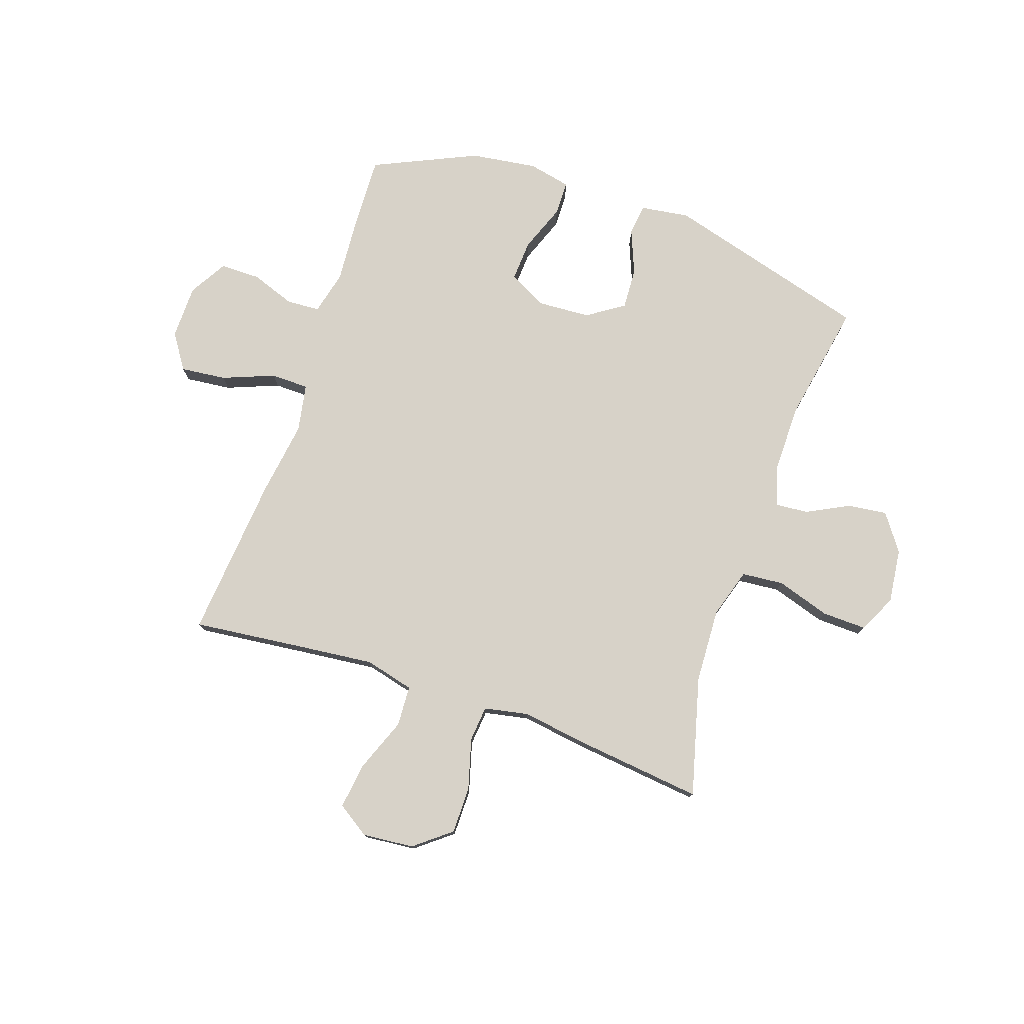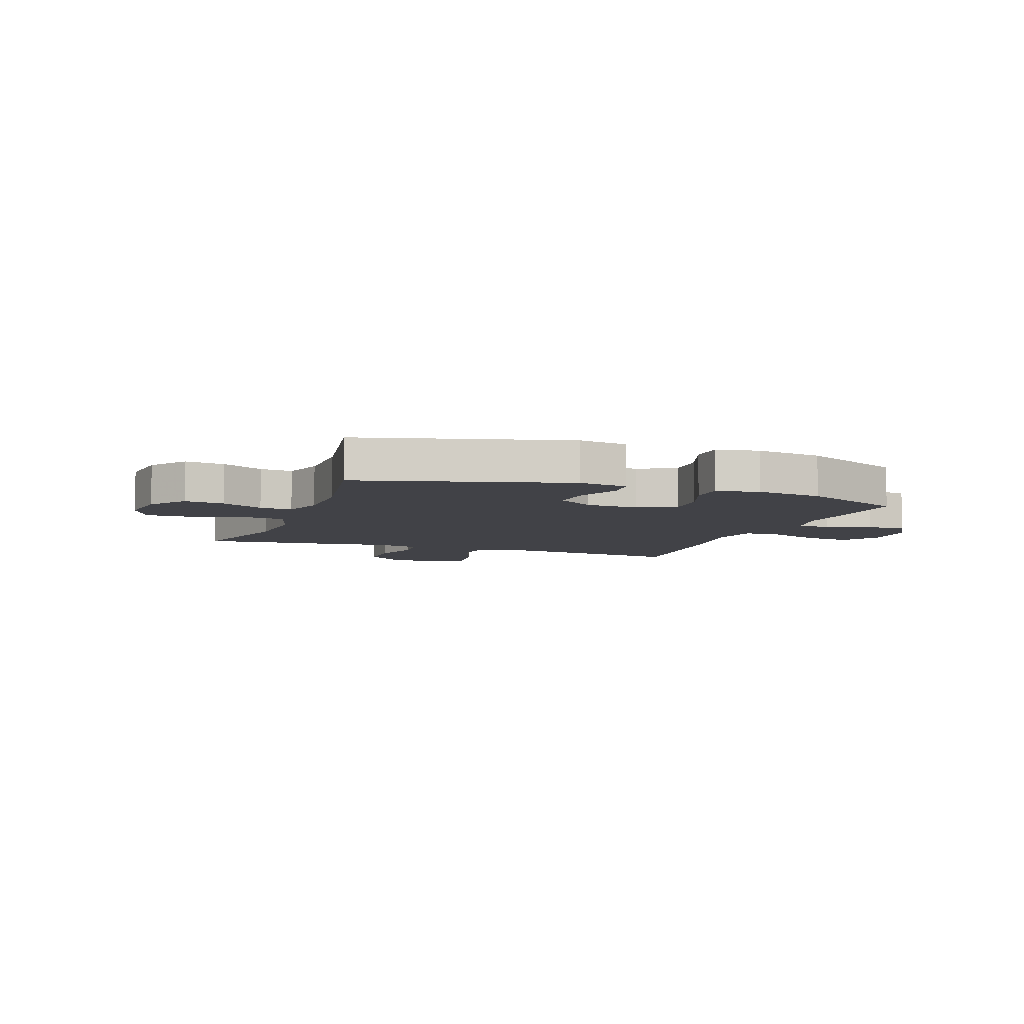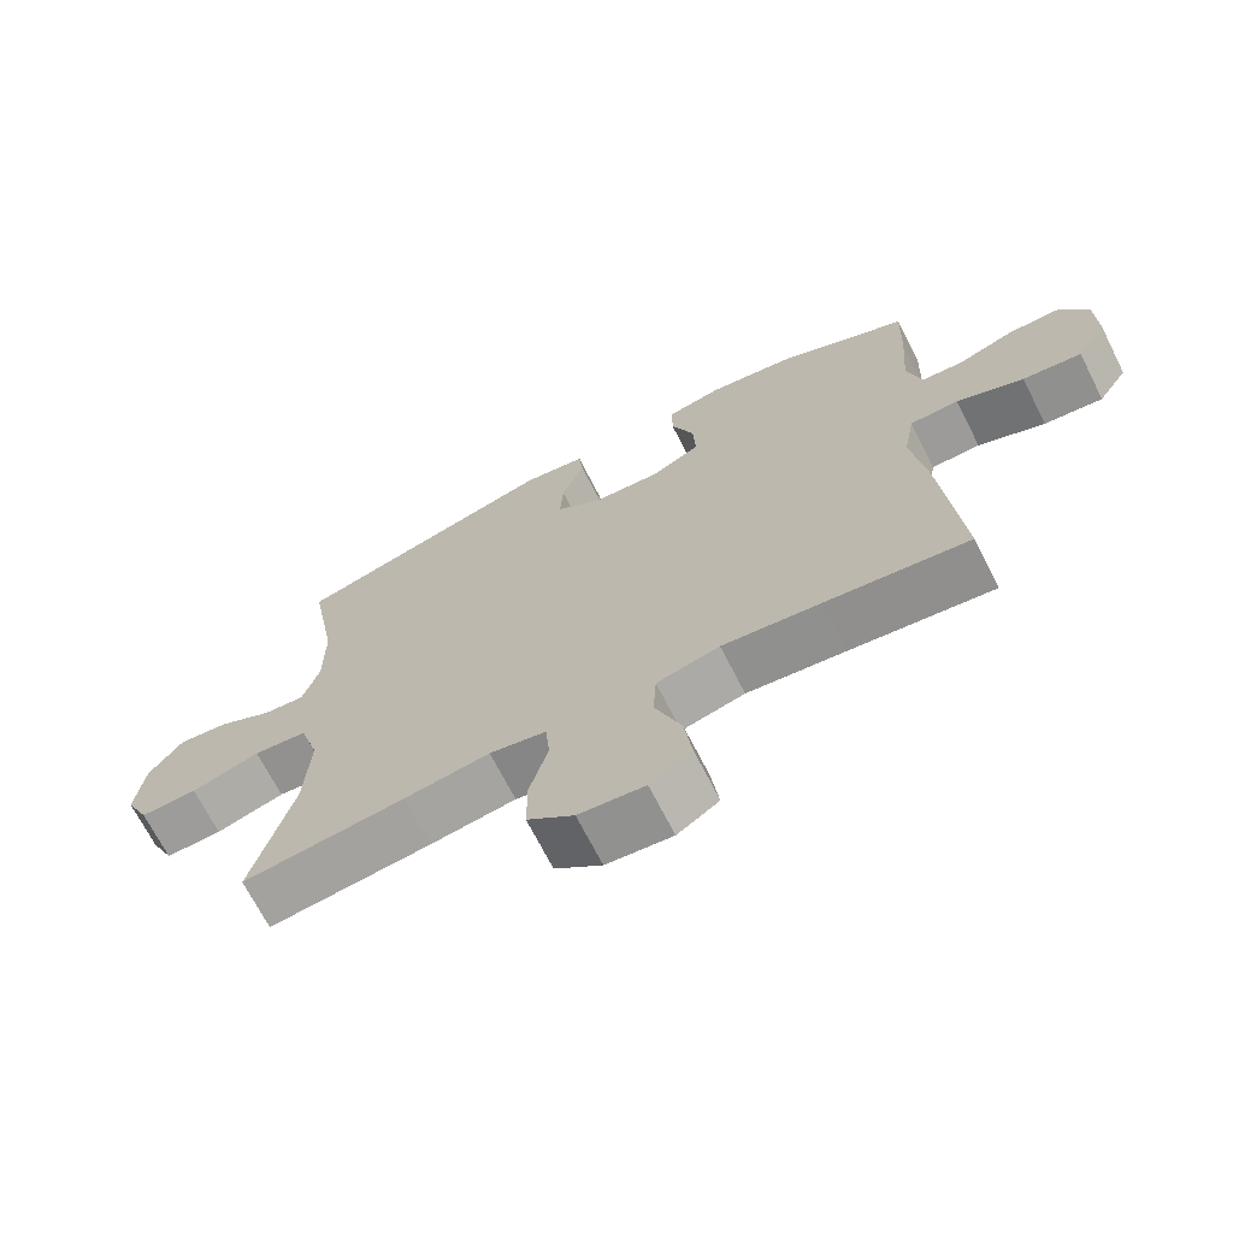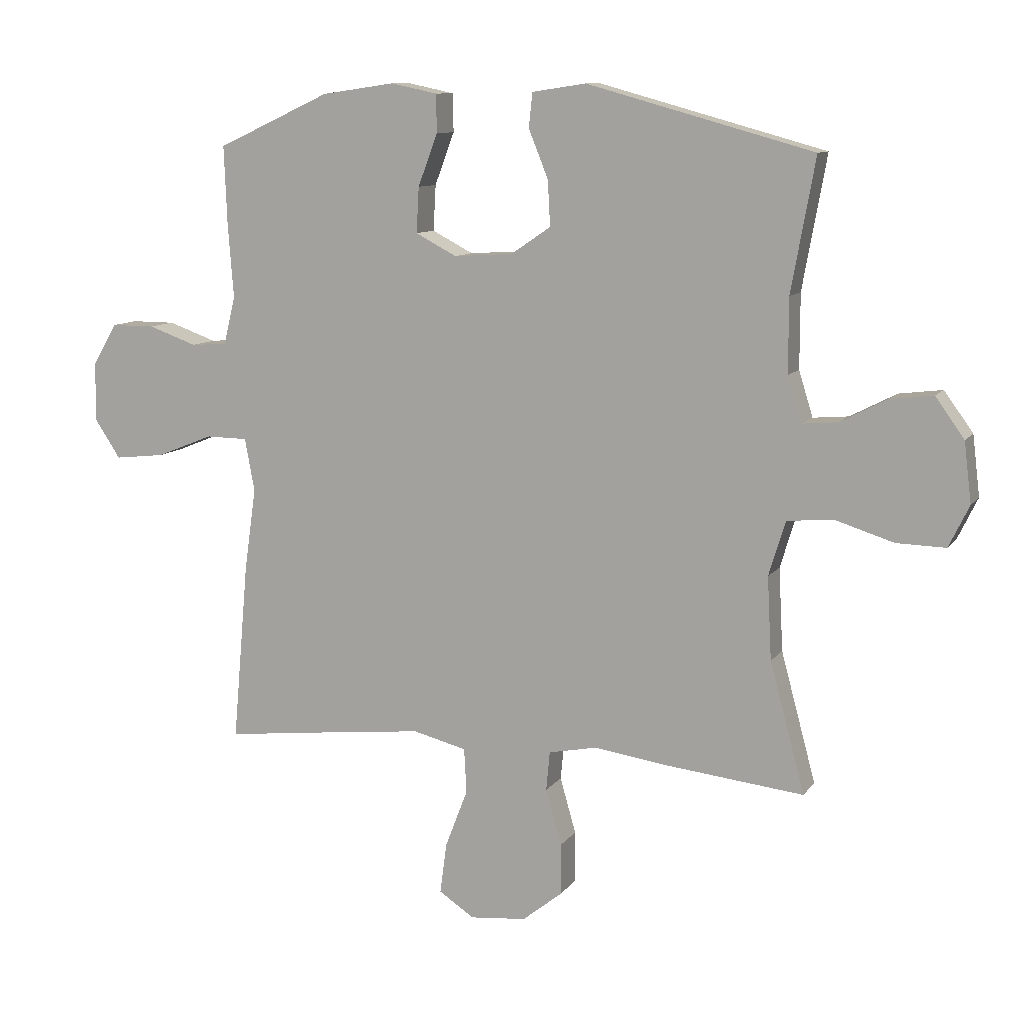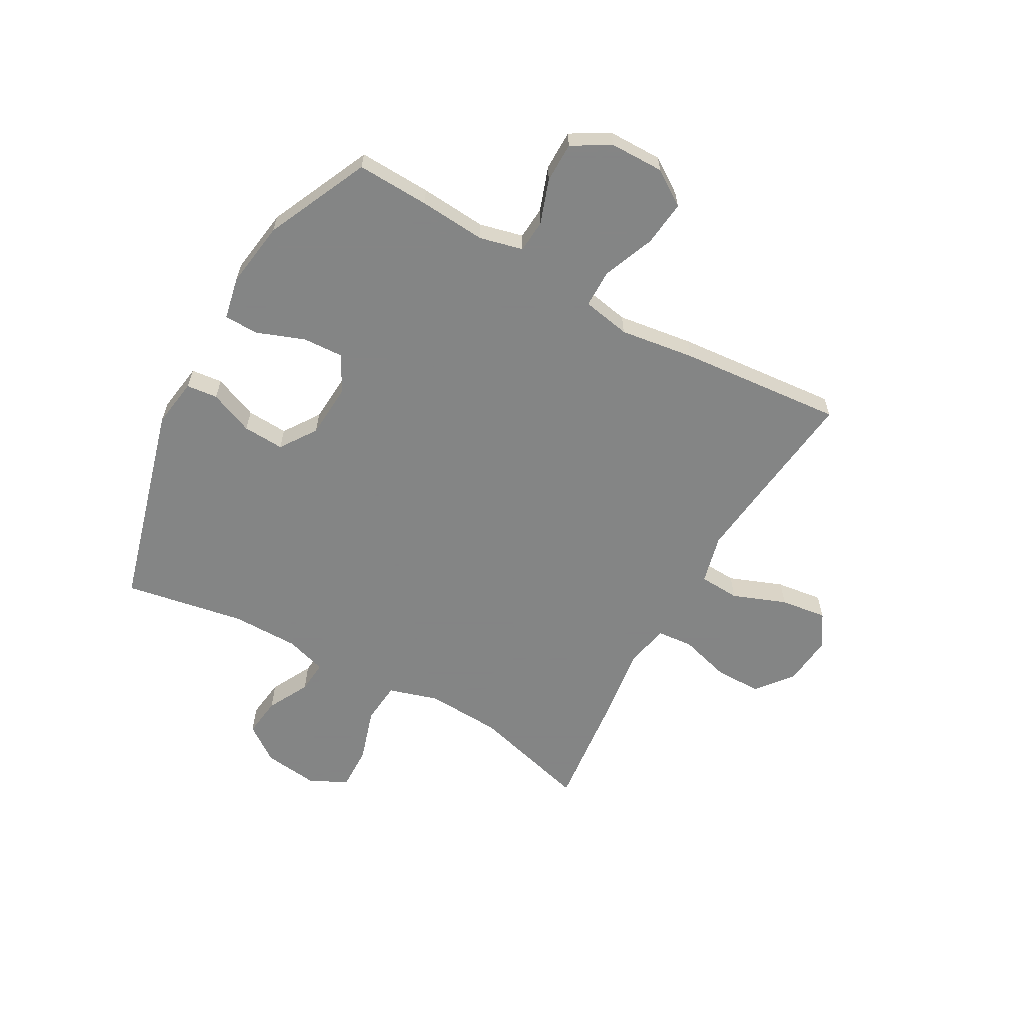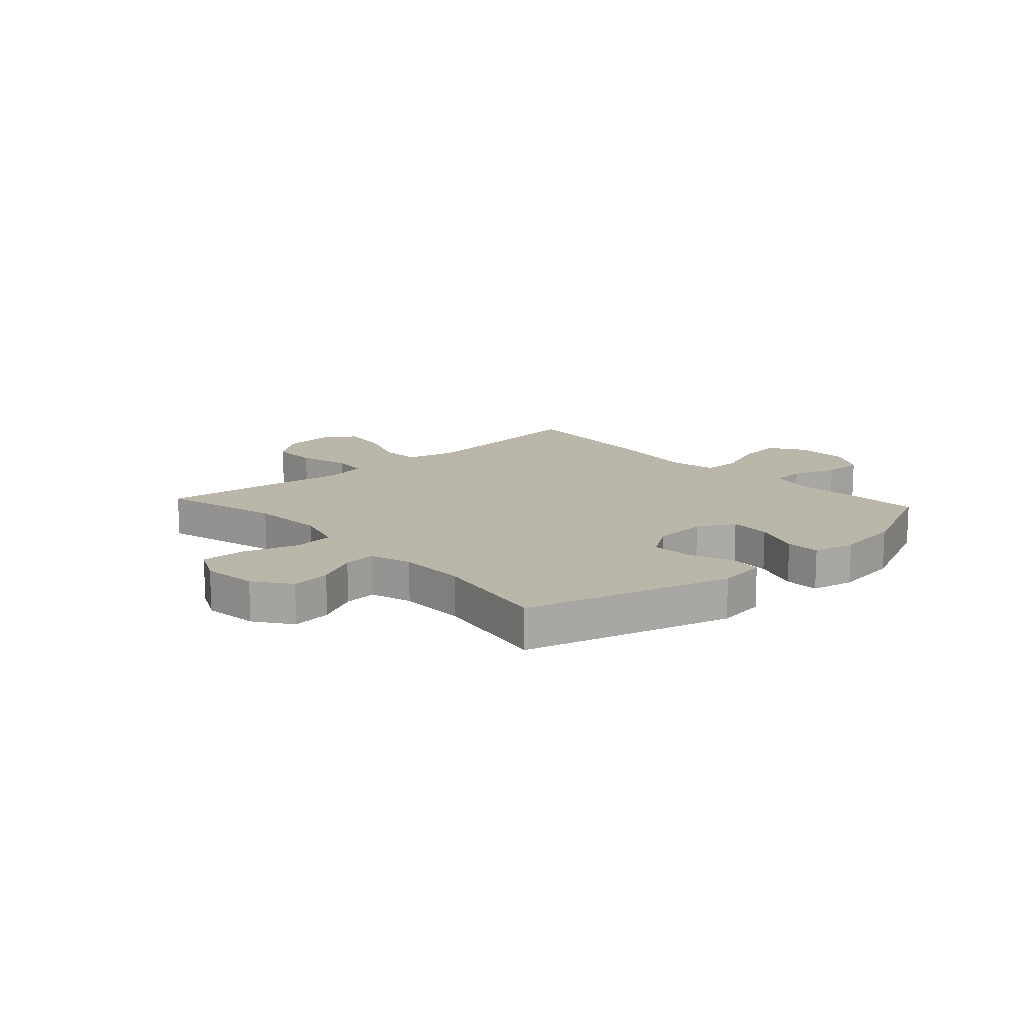
<metadata>
{"format":"obj","ext":"obj","renderer":"f3d","projection":"perspective","resolution":1024,"background":"white","views":[{"elev":77.3,"azim":-161.0,"up":"+Y"},{"elev":-6.8,"azim":-20.2,"up":"+Y"},{"elev":-69.3,"azim":26.9,"up":"+Z"},{"elev":10.2,"azim":-159.0,"up":"+Z"},{"elev":-61.6,"azim":60.7,"up":"+Y"},{"elev":14.0,"azim":-42.2,"up":"+Y"}]}
</metadata>
<code>
v -0.5 0.07 0.5
v -0.131 0.07 0.602
v -0.043 0.07 0.589
v -0.037 0.07 0.533
v -0.069 0.07 0.454
v -0.073 0.07 0.38
v -0.008 0.07 0.336
v 0.088 0.07 0.33
v 0.155 0.07 0.365
v 0.151 0.07 0.439
v 0.119 0.07 0.524
v 0.12 0.07 0.586
v 0.196 0.07 0.602
v 0.315 0.07 0.585
v 0.5 0.07 0.5
v 0.495 0.07 0.37
v 0.486 0.07 0.251
v 0.505 0.07 0.173
v 0.564 0.07 0.169
v 0.643 0.07 0.197
v 0.715 0.07 0.197
v 0.755 0.07 0.129
v 0.756 0.07 0.032
v 0.714 0.07 -0.031
v 0.632 0.07 -0.022
v 0.539 0.07 0.015
v 0.471 0.07 0.014
v 0.455 0.07 -0.072
v 0.474 0.07 -0.206
v 0.5 0.07 -0.5
v 0.301 0.07 -0.477
v 0.164 0.07 -0.462
v 0.076 0.07 -0.484
v 0.072 0.07 -0.557
v 0.109 0.07 -0.653
v 0.12 0.07 -0.736
v 0.062 0.07 -0.774
v -0.03 0.07 -0.765
v -0.095 0.07 -0.713
v -0.095 0.07 -0.629
v -0.069 0.07 -0.538
v -0.075 0.07 -0.474
v -0.154 0.07 -0.458
v -0.273 0.07 -0.475
v -0.5 0.07 -0.5
v -0.443 0.07 -0.288
v -0.436 0.07 -0.153
v -0.463 0.07 -0.064
v -0.538 0.07 -0.057
v -0.634 0.07 -0.087
v -0.714 0.07 -0.089
v -0.747 0.07 -0.021
v -0.735 0.07 0.077
v -0.688 0.07 0.142
v -0.617 0.07 0.133
v -0.542 0.07 0.094
v -0.484 0.07 0.089
v -0.461 0.07 0.163
v -0.461 0.07 0.284
v -0.5 0 0.5
v -0.131 0 0.602
v -0.043 0 0.589
v -0.037 0 0.533
v -0.069 0 0.454
v -0.073 0 0.38
v -0.008 0 0.336
v 0.088 0 0.33
v 0.155 0 0.365
v 0.151 0 0.439
v 0.119 0 0.524
v 0.12 0 0.586
v 0.196 0 0.602
v 0.315 0 0.585
v 0.5 0 0.5
v 0.495 0 0.37
v 0.486 0 0.251
v 0.505 0 0.173
v 0.564 0 0.169
v 0.643 0 0.197
v 0.715 0 0.197
v 0.755 0 0.129
v 0.756 0 0.032
v 0.714 0 -0.031
v 0.632 0 -0.022
v 0.539 0 0.015
v 0.471 0 0.014
v 0.455 0 -0.072
v 0.474 0 -0.206
v 0.5 0 -0.5
v 0.301 0 -0.477
v 0.164 0 -0.462
v 0.076 0 -0.484
v 0.072 0 -0.557
v 0.109 0 -0.653
v 0.12 0 -0.736
v 0.062 0 -0.774
v -0.03 0 -0.765
v -0.095 0 -0.713
v -0.095 0 -0.629
v -0.069 0 -0.538
v -0.075 0 -0.474
v -0.154 0 -0.458
v -0.273 0 -0.475
v -0.5 0 -0.5
v -0.443 0 -0.288
v -0.436 0 -0.153
v -0.463 0 -0.064
v -0.538 0 -0.057
v -0.634 0 -0.087
v -0.714 0 -0.089
v -0.747 0 -0.021
v -0.735 0 0.077
v -0.688 0 0.142
v -0.617 0 0.133
v -0.542 0 0.094
v -0.484 0 0.089
v -0.461 0 0.163
v -0.461 0 0.284
f 53 54 55 56
f 53 56 57
f 52 53 57
f 49 50 51 52
f 48 49 52 57
f 47 48 57 58
f 43 44 45 46
f 42 43 46 47
f 38 39 40 41
f 38 41 42
f 37 38 42
f 34 35 36 37
f 34 37 42
f 33 34 42 47
f 28 29 30 31
f 27 28 31 32
f 23 24 25 26
f 23 26 27
f 22 23 27
f 19 20 21 22
f 18 19 22 27
f 17 18 27 32
f 10 11 12 13
f 9 10 13 14
f 2 3 4 5
f 59 1 2 5
f 59 5 6
f 58 59 6 7
f 47 58 7 8
f 33 47 8 9
f 16 17 32 33
f 15 16 33
f 9 14 15 33
f 115 114 113 112
f 116 115 112
f 116 112 111
f 111 110 109 108
f 116 111 108 107
f 117 116 107 106
f 105 104 103 102
f 106 105 102 101
f 100 99 98 97
f 101 100 97
f 101 97 96
f 96 95 94 93
f 101 96 93
f 106 101 93 92
f 90 89 88 87
f 91 90 87 86
f 85 84 83 82
f 86 85 82
f 86 82 81
f 81 80 79 78
f 86 81 78 77
f 91 86 77 76
f 72 71 70 69
f 73 72 69 68
f 64 63 62 61
f 64 61 60 118
f 65 64 118
f 66 65 118 117
f 67 66 117 106
f 68 67 106 92
f 92 91 76 75
f 92 75 74
f 92 74 73 68
f 1 60 61 2
f 2 61 62 3
f 3 62 63 4
f 4 63 64 5
f 5 64 65 6
f 6 65 66 7
f 7 66 67 8
f 8 67 68 9
f 9 68 69 10
f 10 69 70 11
f 11 70 71 12
f 12 71 72 13
f 13 72 73 14
f 14 73 74 15
f 15 74 75 16
f 16 75 76 17
f 17 76 77 18
f 18 77 78 19
f 19 78 79 20
f 20 79 80 21
f 21 80 81 22
f 22 81 82 23
f 23 82 83 24
f 24 83 84 25
f 25 84 85 26
f 26 85 86 27
f 27 86 87 28
f 28 87 88 29
f 29 88 89 30
f 30 89 90 31
f 31 90 91 32
f 32 91 92 33
f 33 92 93 34
f 34 93 94 35
f 35 94 95 36
f 36 95 96 37
f 37 96 97 38
f 38 97 98 39
f 39 98 99 40
f 40 99 100 41
f 41 100 101 42
f 42 101 102 43
f 43 102 103 44
f 44 103 104 45
f 45 104 105 46
f 46 105 106 47
f 47 106 107 48
f 48 107 108 49
f 49 108 109 50
f 50 109 110 51
f 51 110 111 52
f 52 111 112 53
f 53 112 113 54
f 54 113 114 55
f 55 114 115 56
f 56 115 116 57
f 57 116 117 58
f 58 117 118 59
f 59 118 60 1

</code>
